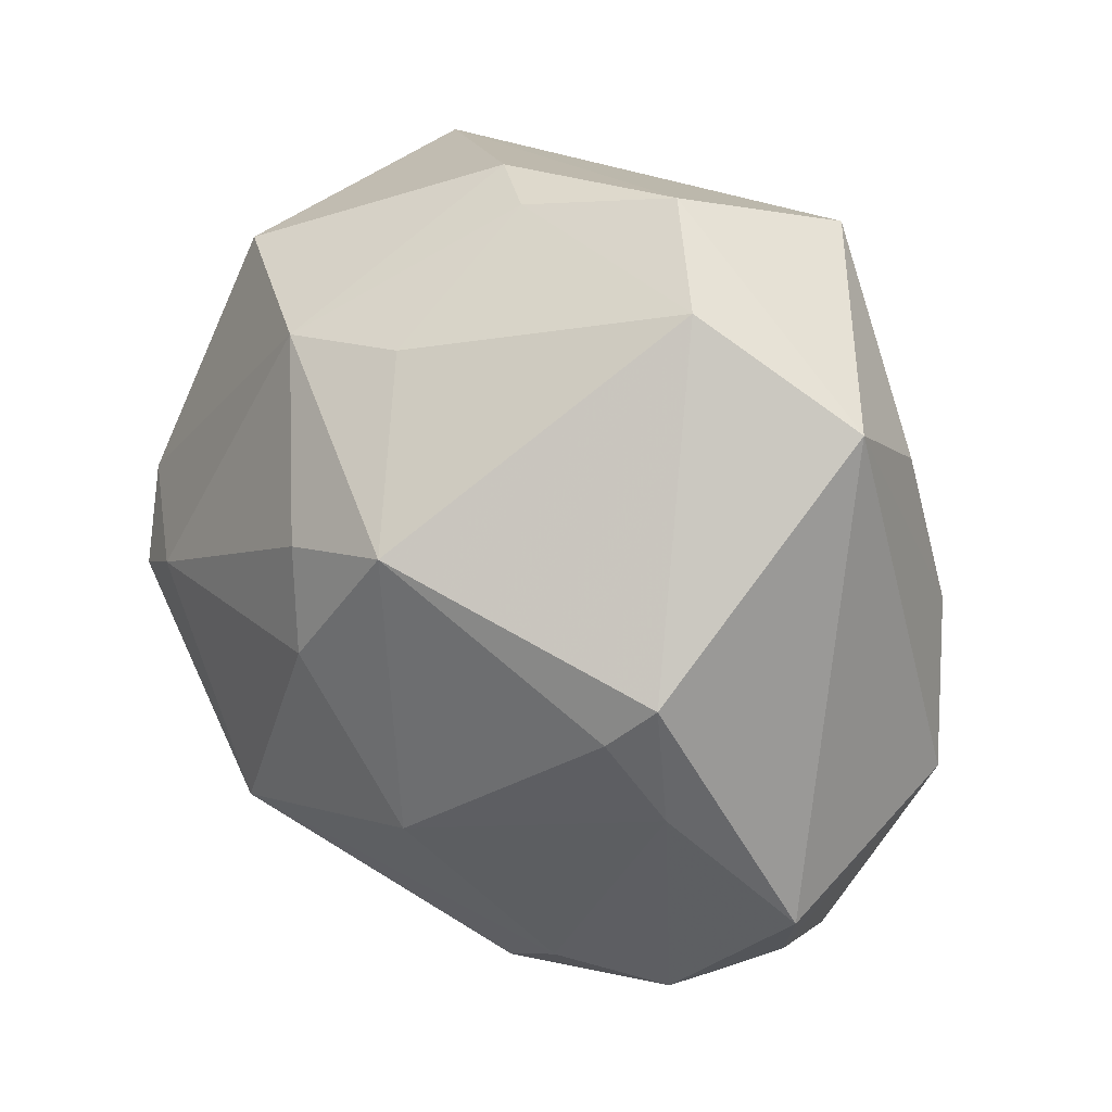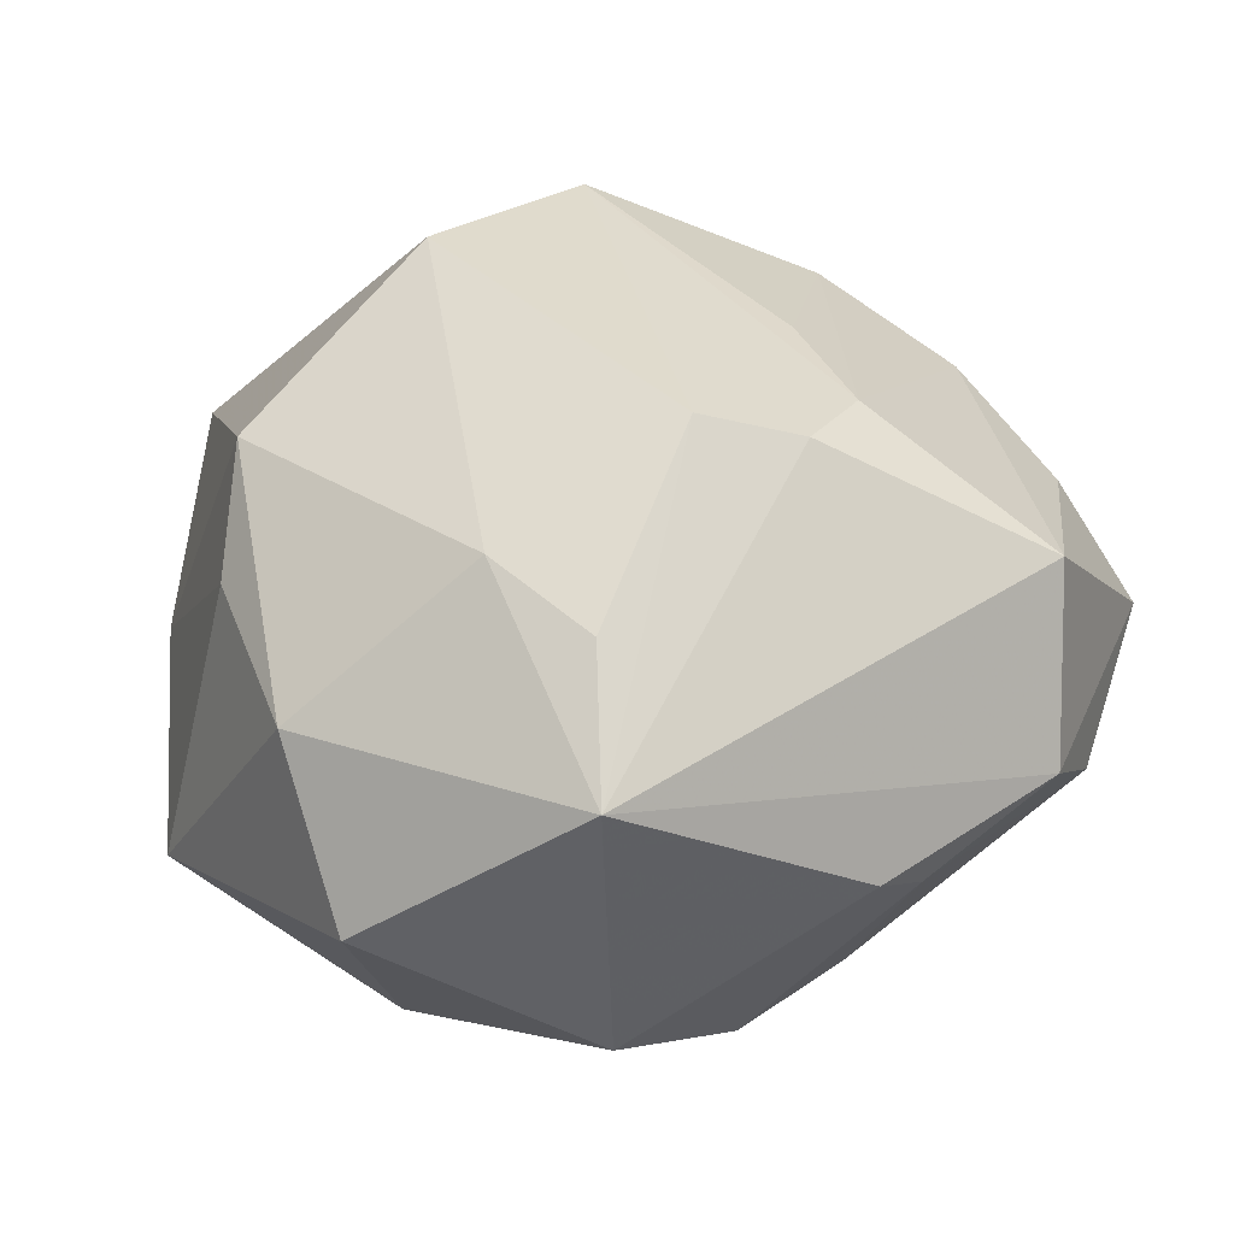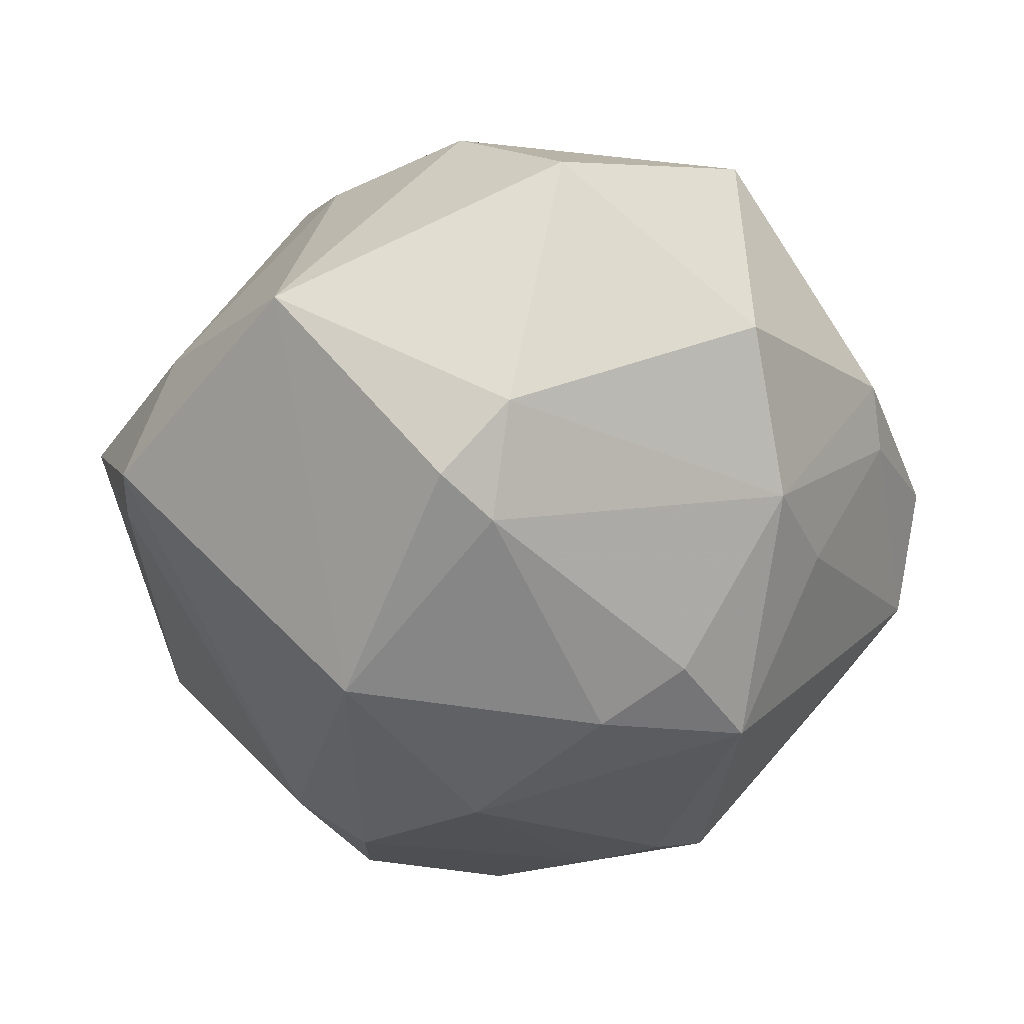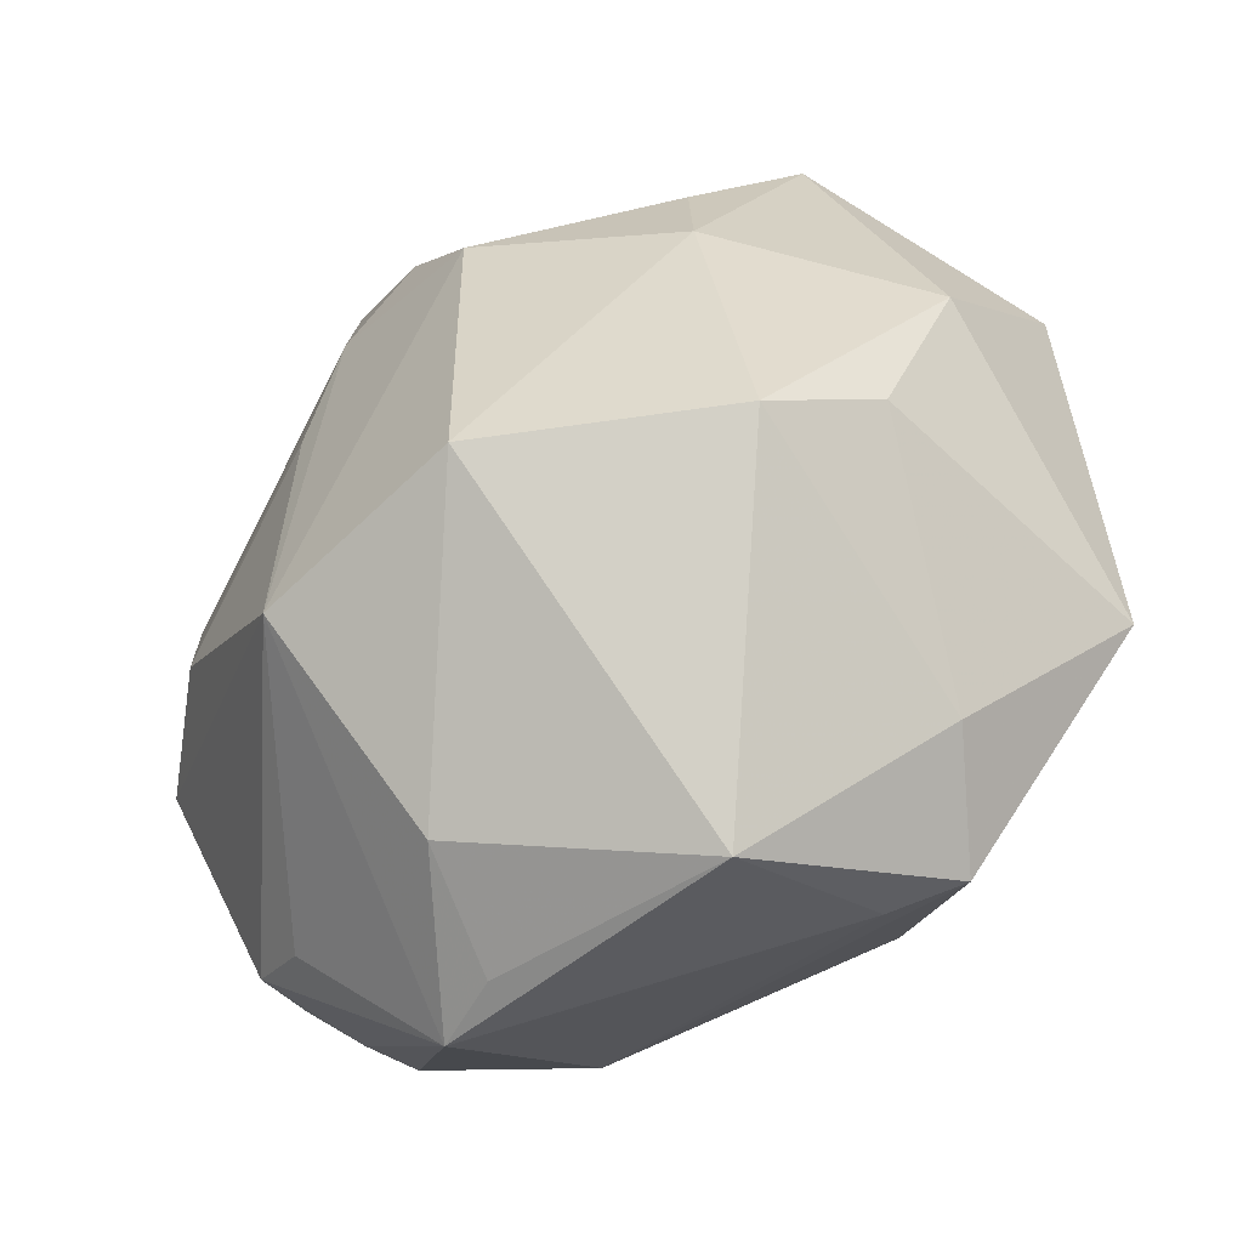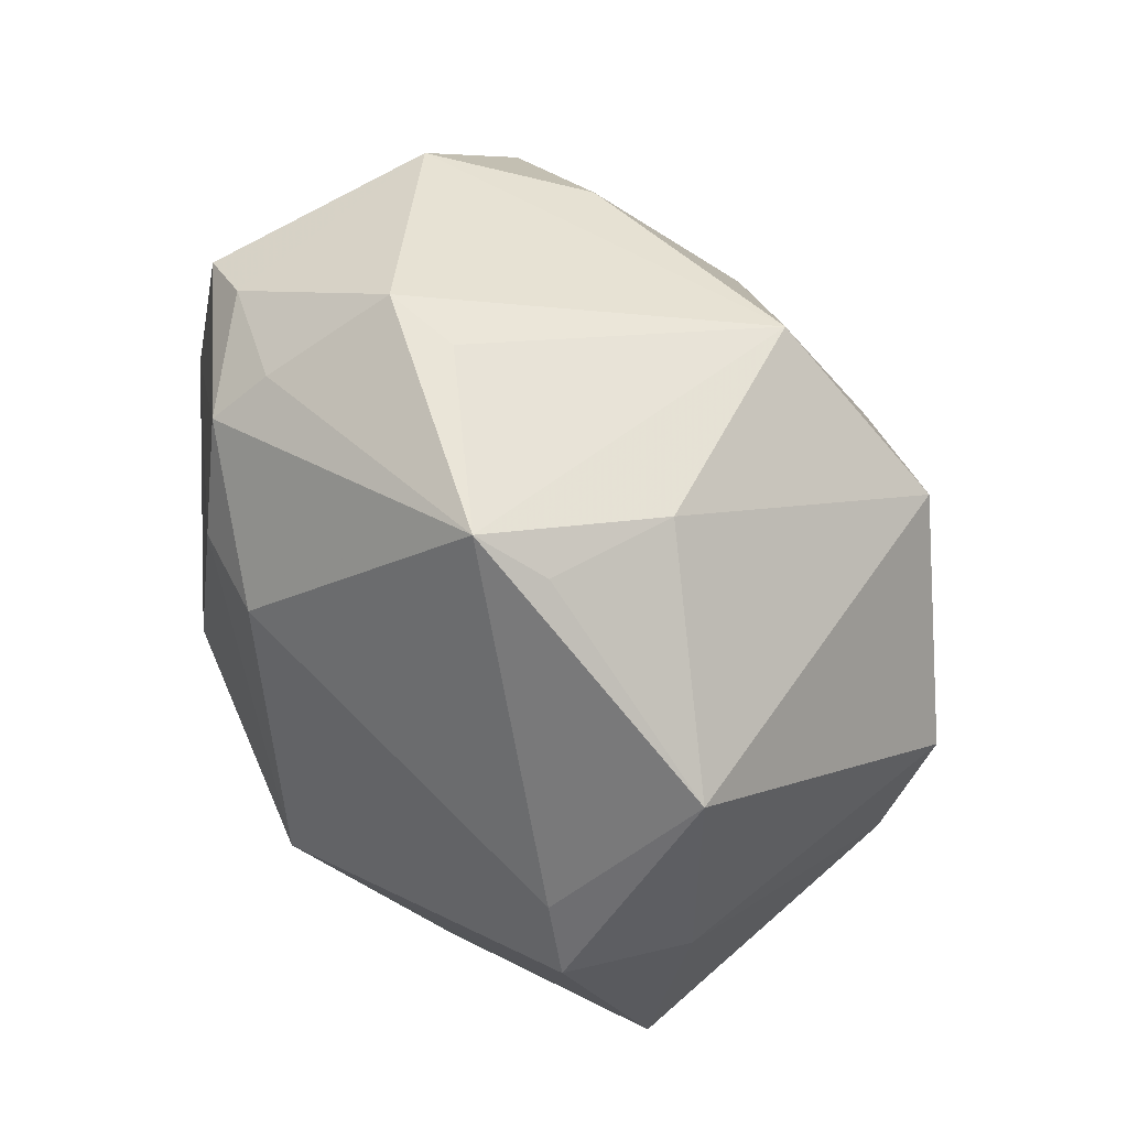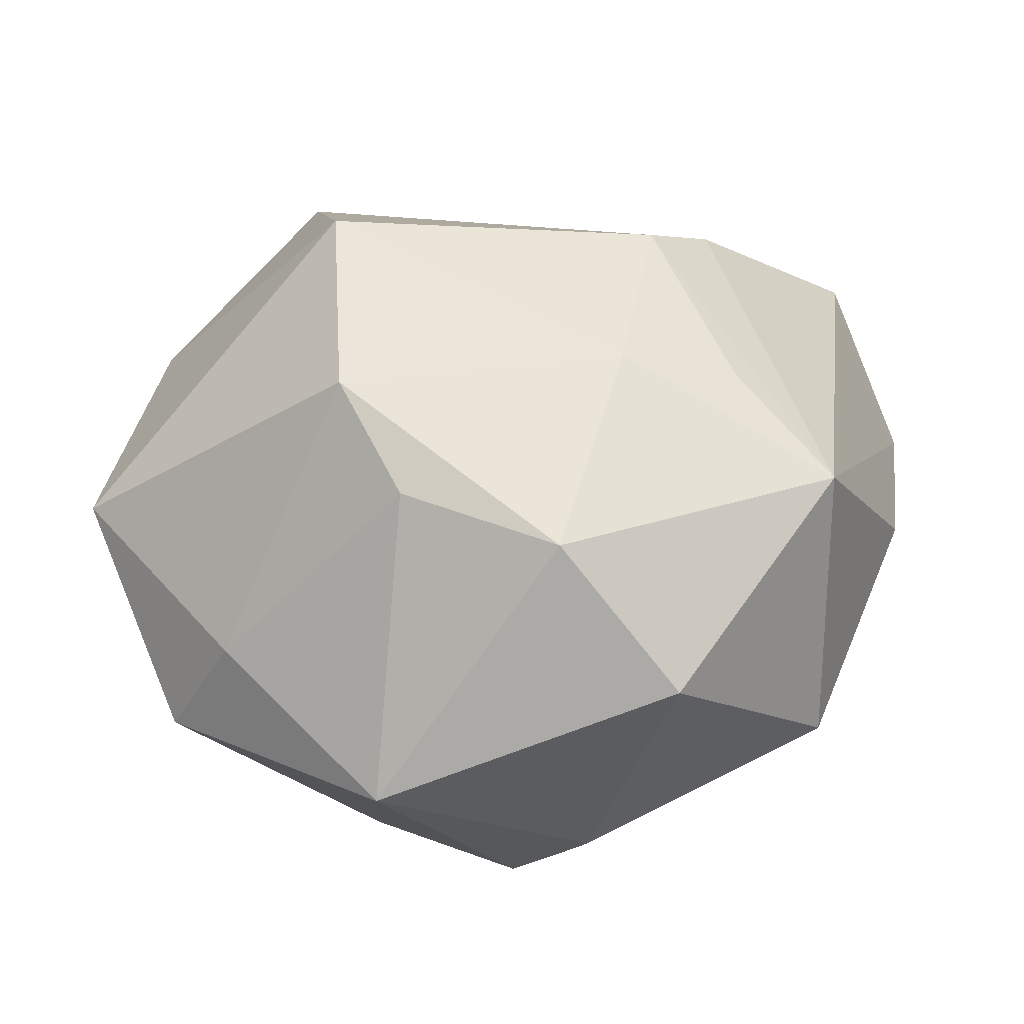
<metadata>
{"format":"obj","ext":"obj","renderer":"f3d","projection":"perspective","resolution":1024,"background":"white","views":[{"elev":37.8,"azim":-135.2,"up":"+Y"},{"elev":39.0,"azim":138.9,"up":"+Z"},{"elev":-51.6,"azim":103.2,"up":"+Z"},{"elev":-51.5,"azim":32.3,"up":"+Y"},{"elev":-74.6,"azim":-61.0,"up":"+Y"},{"elev":21.0,"azim":89.1,"up":"+Z"}]}
</metadata>
<code>
v -0.01275 0.01986 0.03187
v 0.03884 -0.01222 0.01763
v -0.02566 -0.02432 -0.02568
v 0.001882 0.04558 -0.002625
v -0.01869 0.04149 0.02294
v -0.008995 -0.04179 0.01738
v -0.03352 0.01055 -0.02671
v 0.02569 0.00413 -0.03333
v 0.0197 -0.04116 -0.01196
v -0.03712 -0.02847 -0.01159
v -0.01391 -0.007278 -0.03567
v 0.01534 -0.04859 0.007147
v -0.01803 -0.03055 -0.02469
v 0.03129 -0.01877 0.02755
v -0.01015 0.02447 -0.03403
v 0.04474 0.004499 0.01395
v 0.03208 0.03477 0.01663
v 0.03164 -0.0001235 -0.03153
v -0.03733 0.01524 -0.02351
v -0.04484 -0.01998 -0.01136
v 0.03327 -0.03205 -0.002968
v 0.0272 -0.03884 -0.0146
v -0.03473 -0.007762 0.02345
v 0.009169 -0.01646 -0.0373
v -0.01796 -0.04853 0.001173
v 0.001786 0.02011 -0.03498
v -0.002943 0.02336 0.03411
v -0.03857 -0.03101 0.003176
v 0.03058 0.03458 -0.01421
v 0.01413 0.03413 -0.02344
v -0.03188 -0.03423 0.006456
v 0.03553 0.00823 -0.02615
v 0.00676 -0.02012 0.039
v -0.01223 0.04903 0.004936
v -0.03818 0.001176 -0.02272
v 0.001781 0.03634 -0.02007
v 0.04661 -0.01509 -0.01478
v 0.008237 0.0461 0.00117
v 0.02609 0.01196 0.0288
v -0.01074 -0.04765 0.005121
v 0.005083 0.01626 0.03676
v -0.001647 0.009995 -0.03782
v 0.04817 0.0171 -0.001483
v -0.04782 -0.01279 -0.01342
v -0.02253 0.04426 -0.003804
v -0.0358 -0.02674 -0.01869
v -0.03903 0.03495 0.002779
v -0.04657 -0.007326 0.01028
v -0.01613 -0.02357 0.03439
v -0.03671 0.02536 0.01399
v 0.02382 0.02458 0.02576
v -0.01688 0.006646 0.03164
v -0.04011 0.007603 0.01717
f 33 12 14
f 6 12 33
f 44 48 47
f 21 14 12
f 50 5 47
f 25 12 40
f 40 6 25
f 12 6 40
f 25 6 49
f 49 6 33
f 33 41 49
f 22 21 12
f 37 21 22
f 28 49 48
f 37 16 2
f 2 16 14
f 2 21 37
f 14 21 2
f 17 5 27
f 27 41 17
f 39 16 17
f 14 16 39
f 33 14 39
f 39 41 33
f 37 22 24
f 34 5 17
f 47 5 34
f 48 49 23
f 9 12 25
f 9 22 12
f 19 44 47
f 11 24 3
f 48 44 20
f 20 28 48
f 44 46 20
f 25 49 31
f 31 28 25
f 49 28 31
f 1 49 41
f 41 27 1
f 1 27 5
f 17 41 51
f 51 39 17
f 41 39 51
f 38 34 17
f 4 34 38
f 17 29 38
f 43 29 17
f 17 16 43
f 32 29 43
f 43 16 37
f 37 32 43
f 4 38 30
f 30 38 29
f 26 15 30
f 30 8 26
f 30 29 32
f 32 8 30
f 5 50 53
f 53 1 5
f 23 1 53
f 48 23 53
f 47 48 53
f 53 50 47
f 45 19 47
f 15 19 45
f 47 34 45
f 45 34 4
f 44 19 35
f 11 3 35
f 35 46 44
f 35 3 46
f 7 15 11
f 7 19 15
f 11 35 7
f 7 35 19
f 25 46 13
f 46 3 13
f 13 9 25
f 13 3 24
f 13 24 22
f 22 9 13
f 10 20 46
f 28 20 10
f 10 46 25
f 25 28 10
f 52 23 49
f 49 1 52
f 52 1 23
f 26 8 42
f 42 8 24
f 42 24 11
f 11 15 42
f 42 15 26
f 18 32 37
f 18 8 32
f 37 24 18
f 24 8 18
f 4 30 36
f 36 45 4
f 36 30 15
f 15 45 36

</code>
